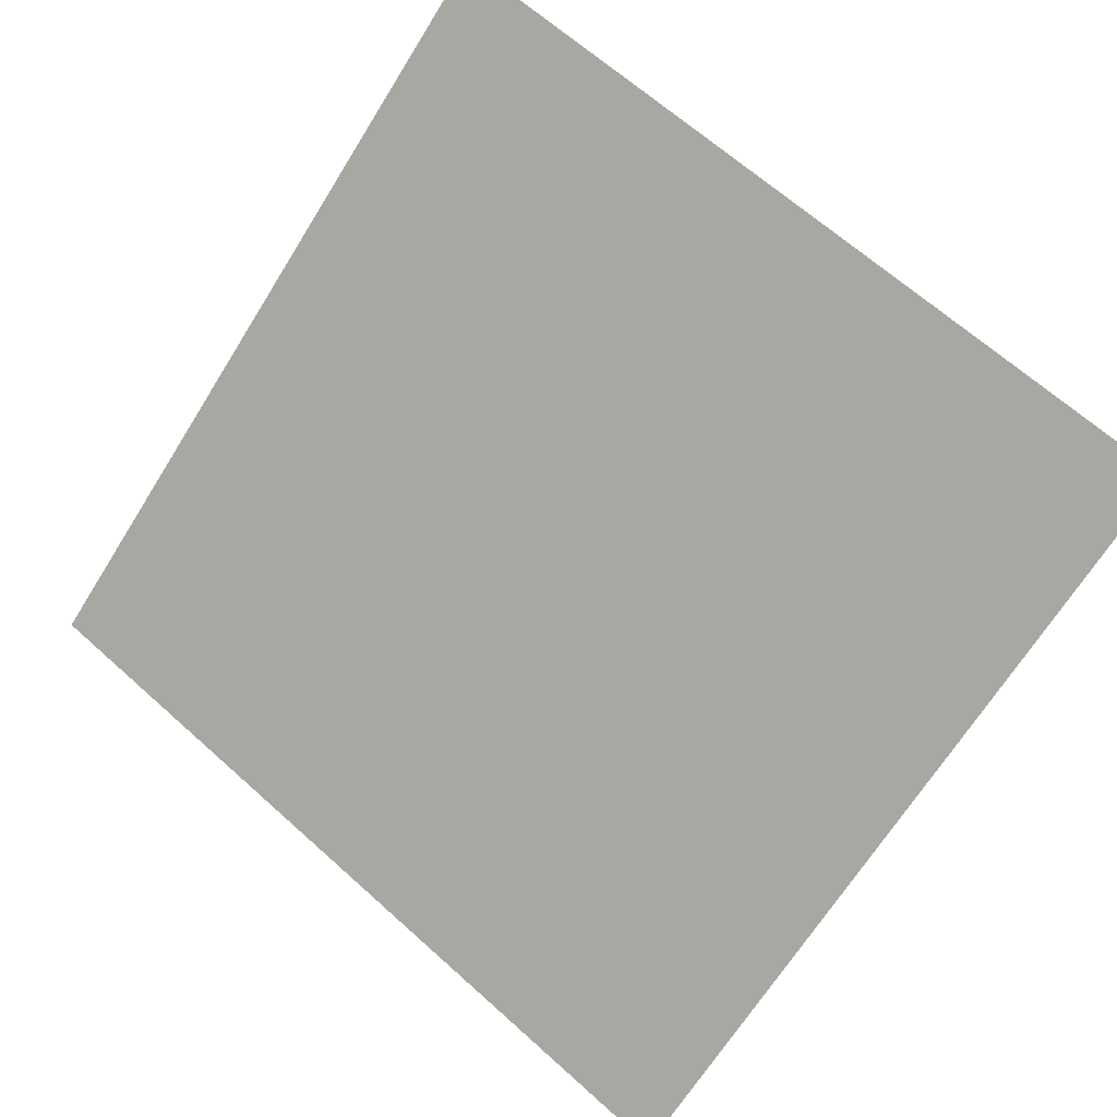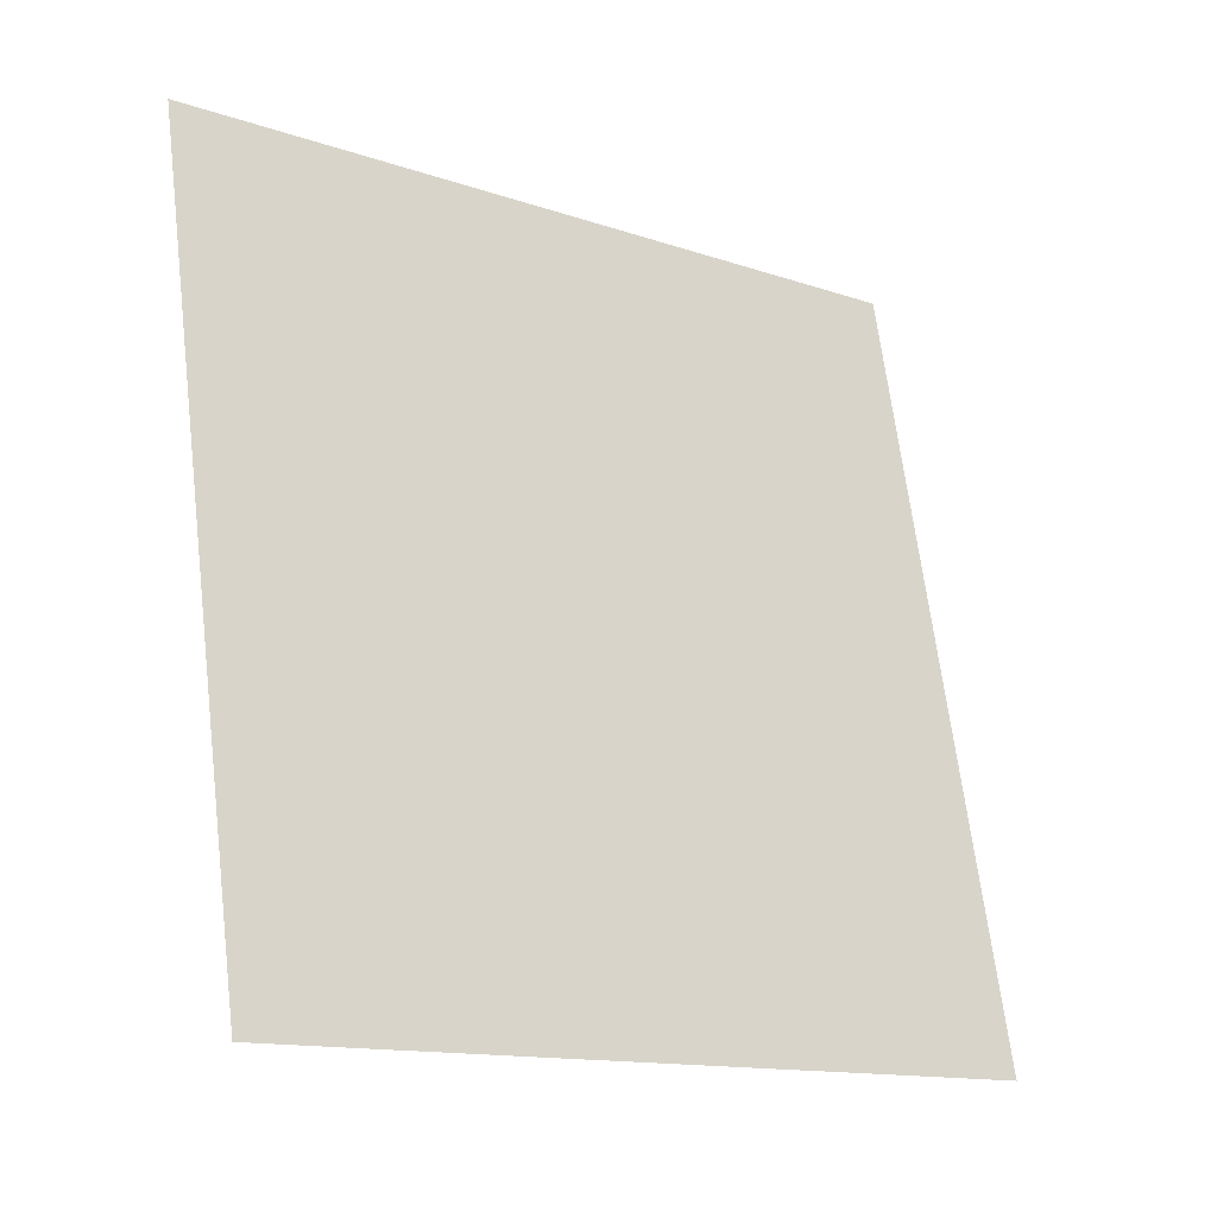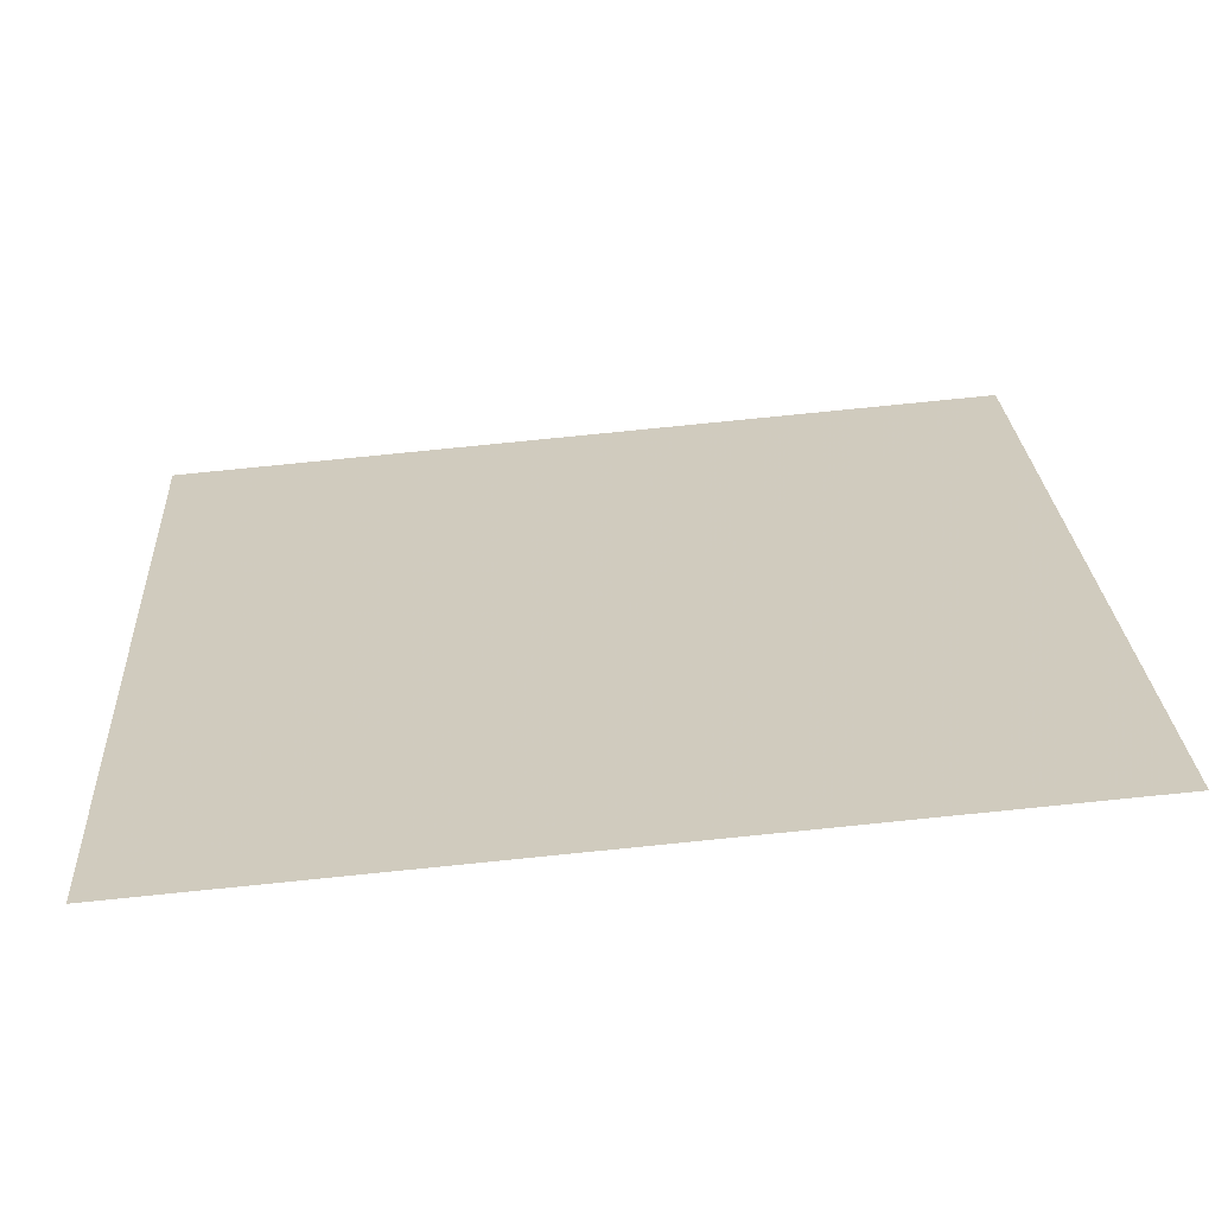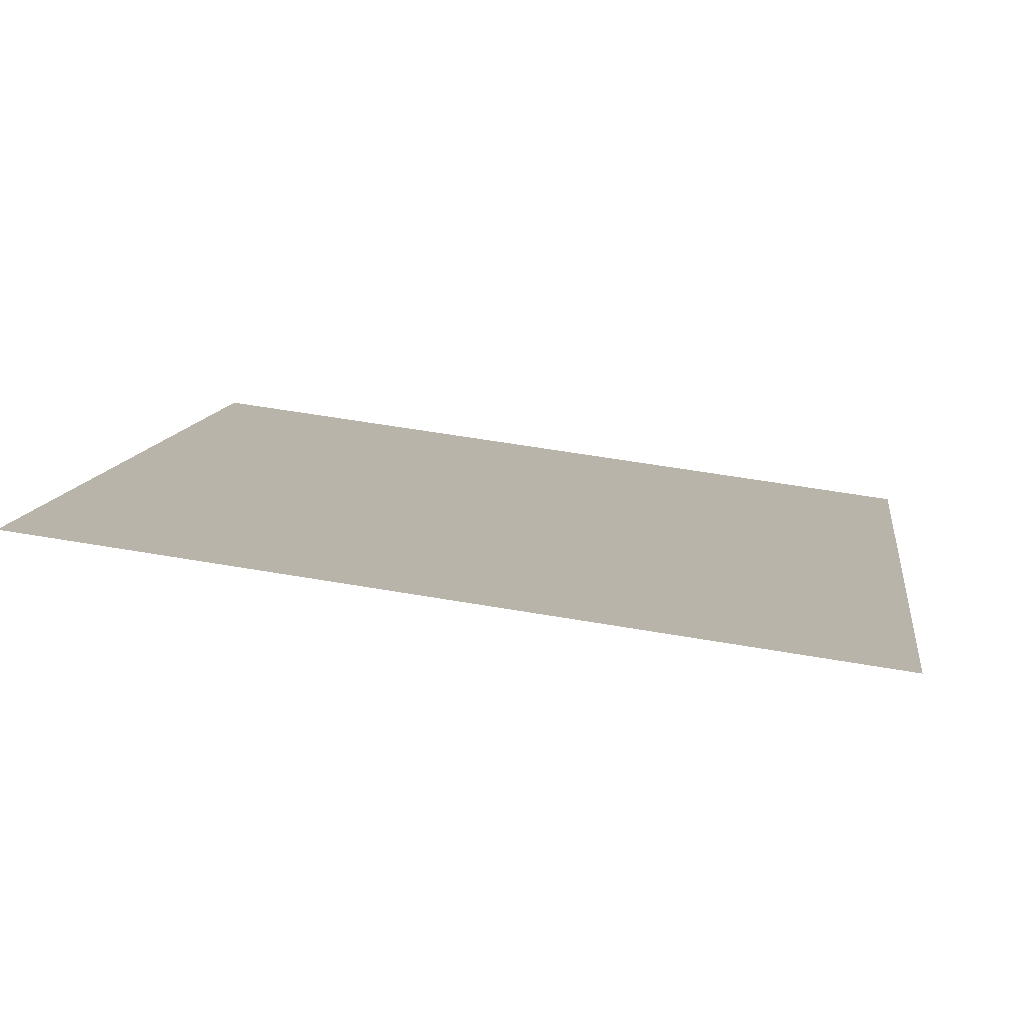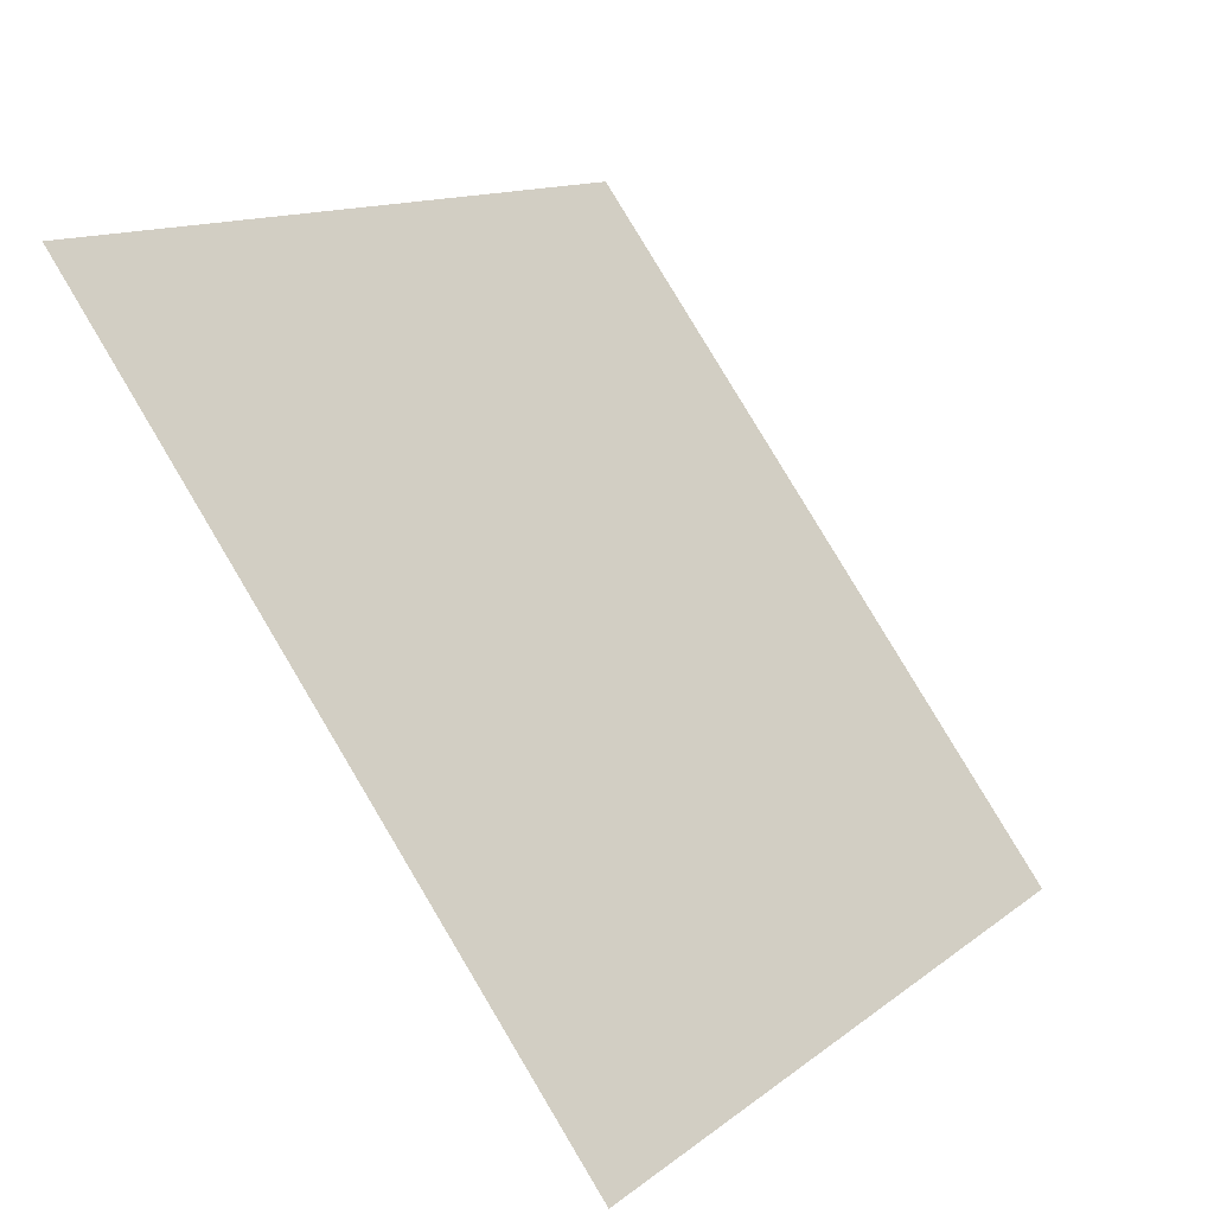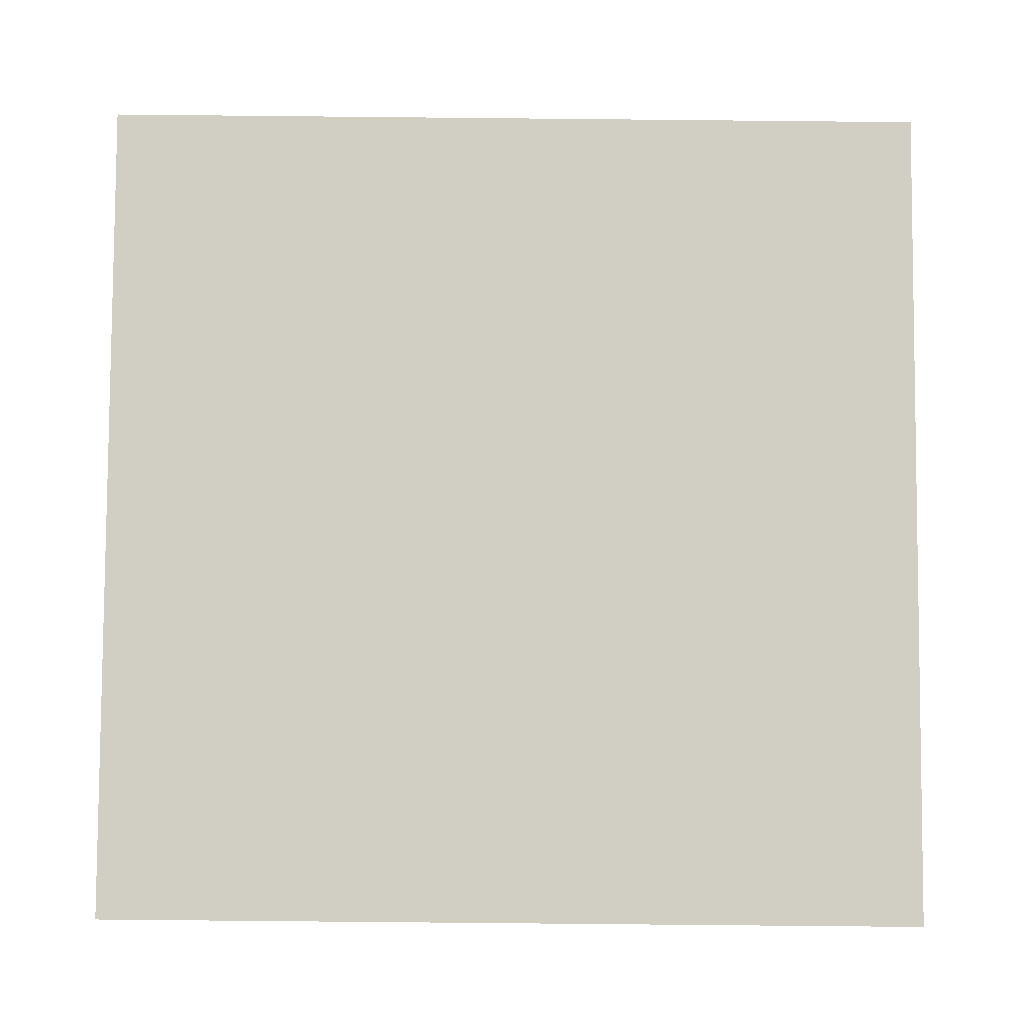
<metadata>
{"format":"obj","ext":"obj","renderer":"f3d","projection":"perspective","resolution":1024,"background":"white","views":[{"elev":67.7,"azim":-137.4,"up":"+Y"},{"elev":66.1,"azim":83.5,"up":"+Y"},{"elev":78.0,"azim":173.0,"up":"+Z"},{"elev":48.0,"azim":10.8,"up":"+Y"},{"elev":13.2,"azim":-60.7,"up":"+Z"},{"elev":29.8,"azim":-1.2,"up":"+Z"}]}
</metadata>
<code>
v 0.1034 0.7284 0.4326
v 0.09687 0.7286 0.4327
v 0.09699 0.7325 0.4379
v 0.1036 0.7324 0.4378
f 4 3 2 1

</code>
